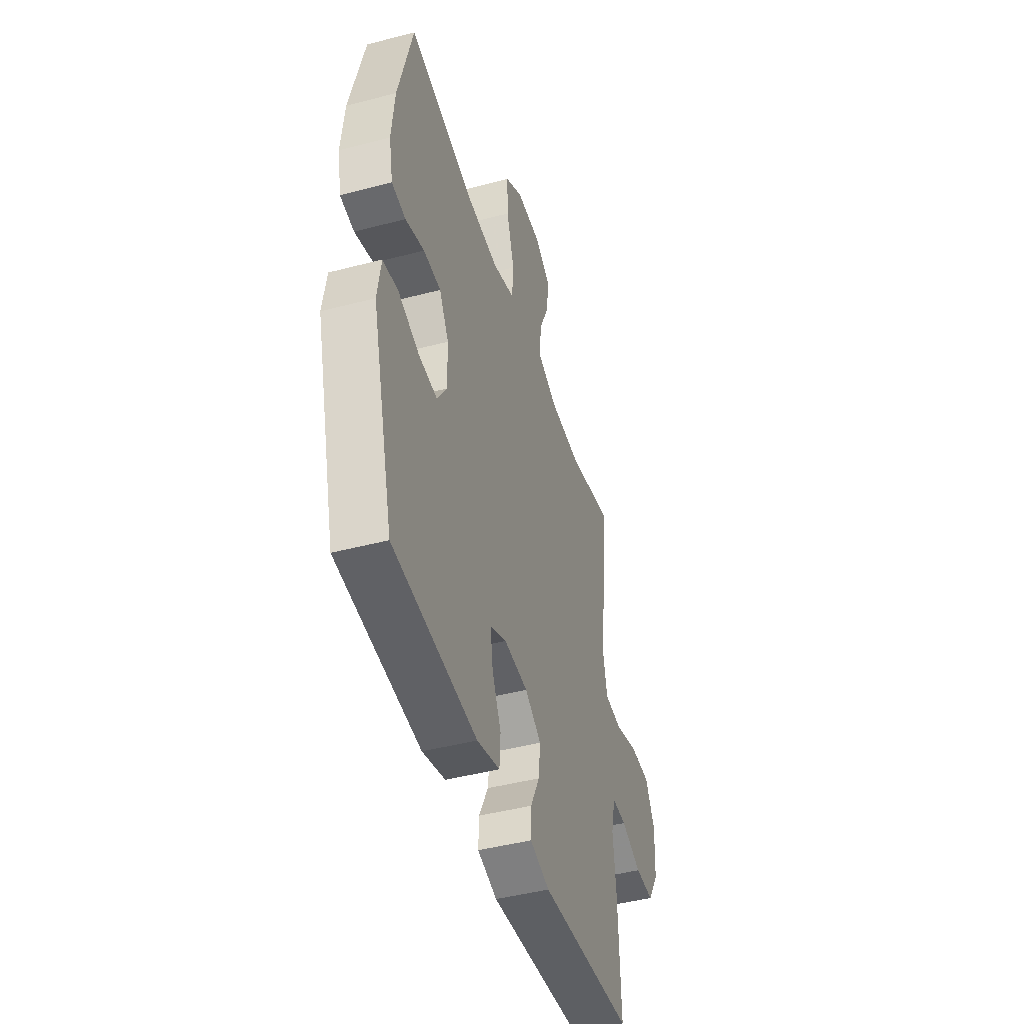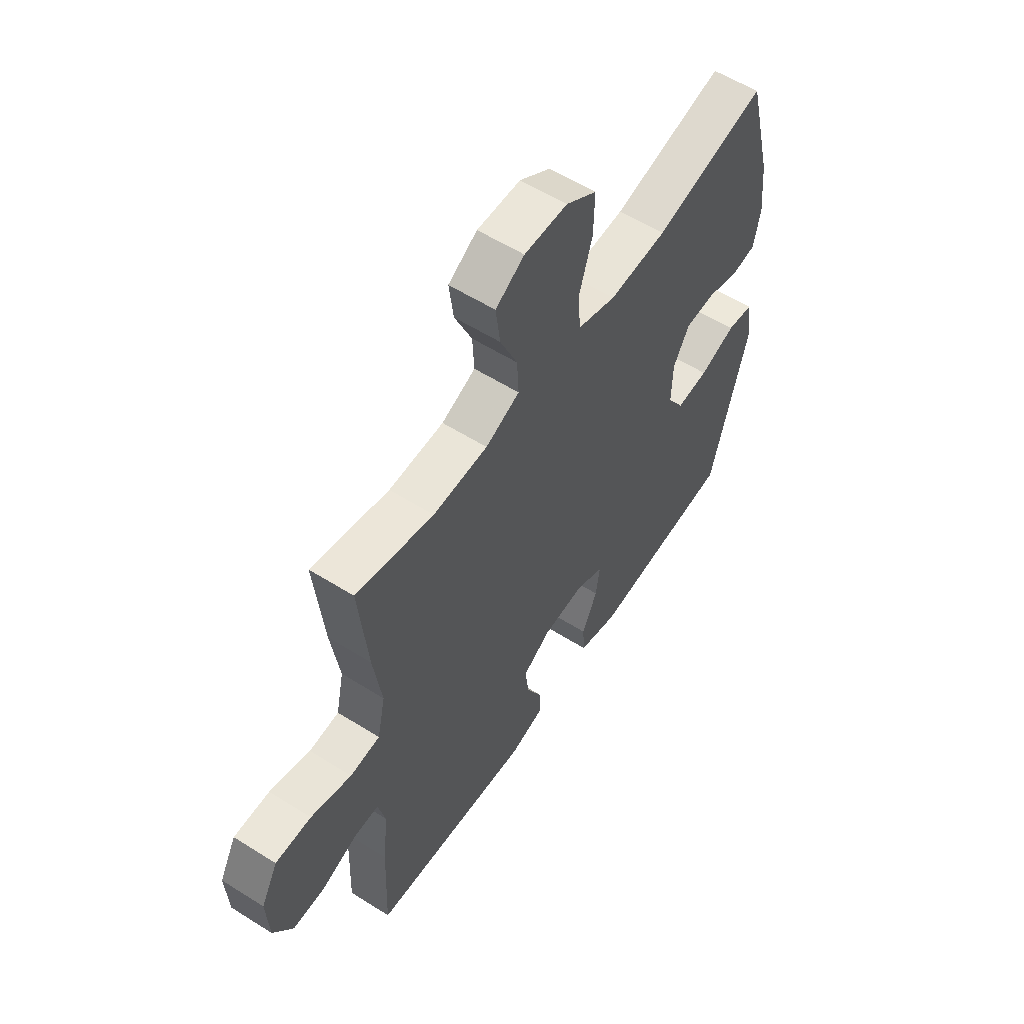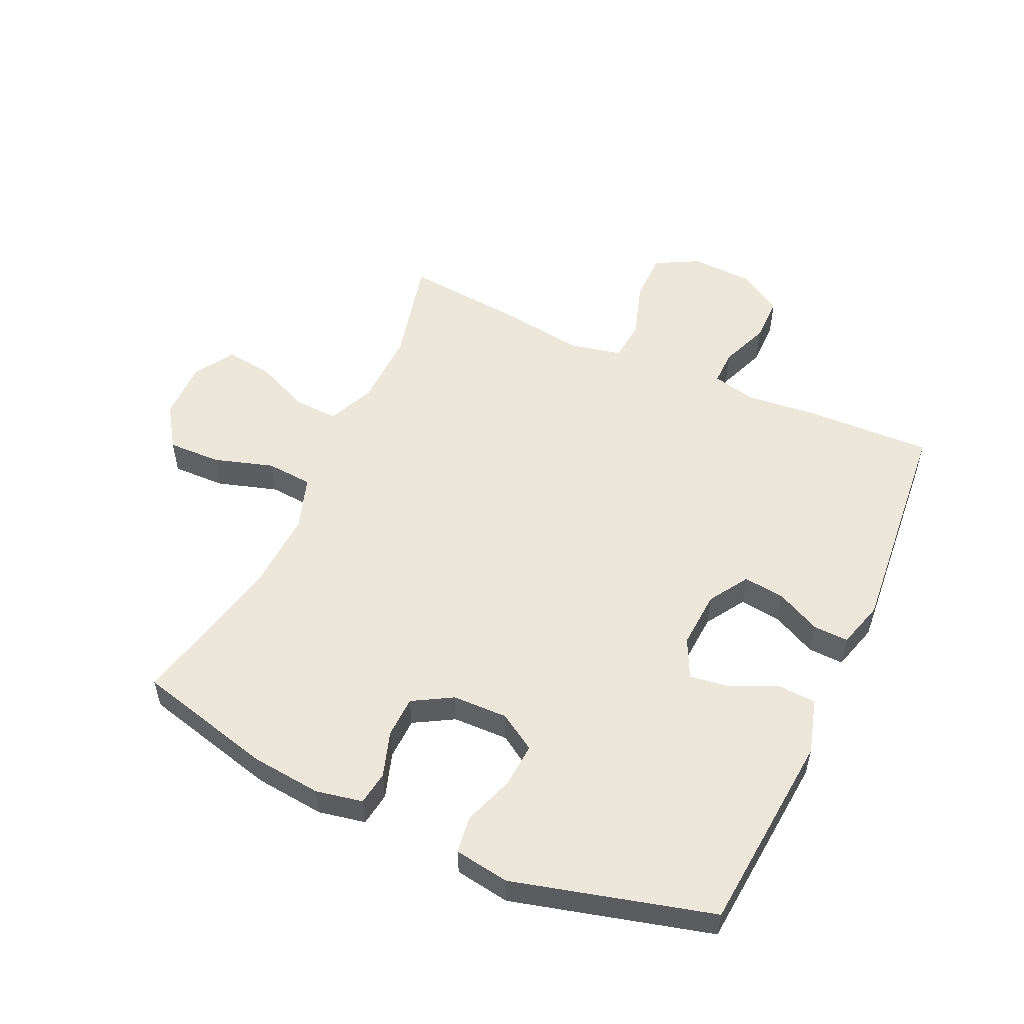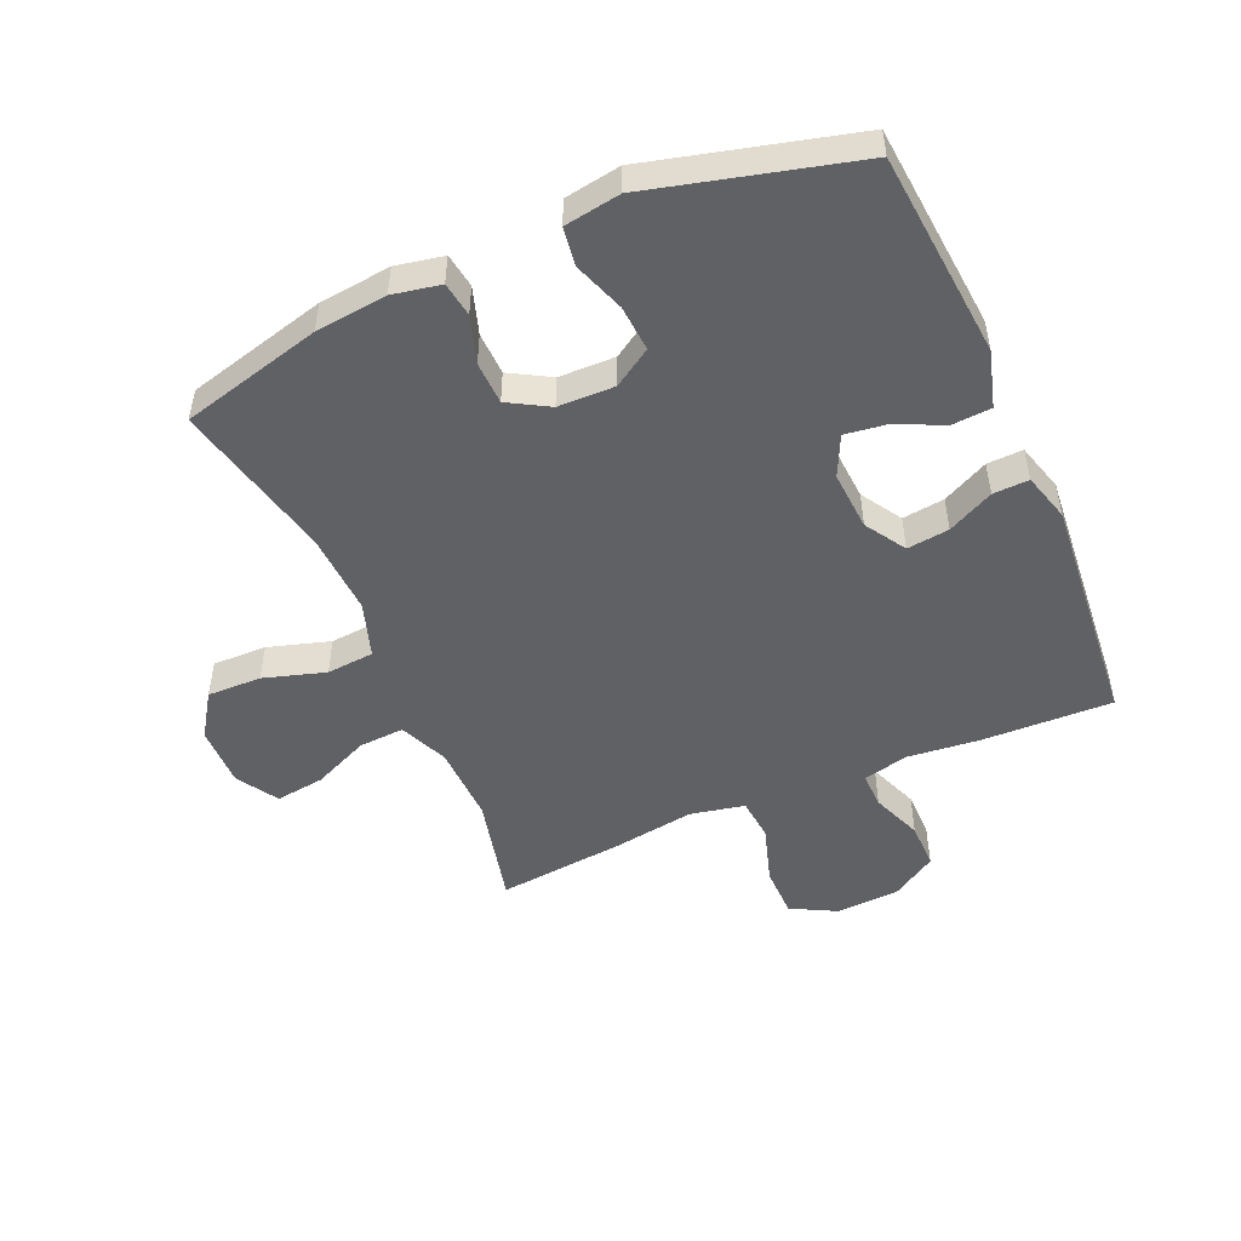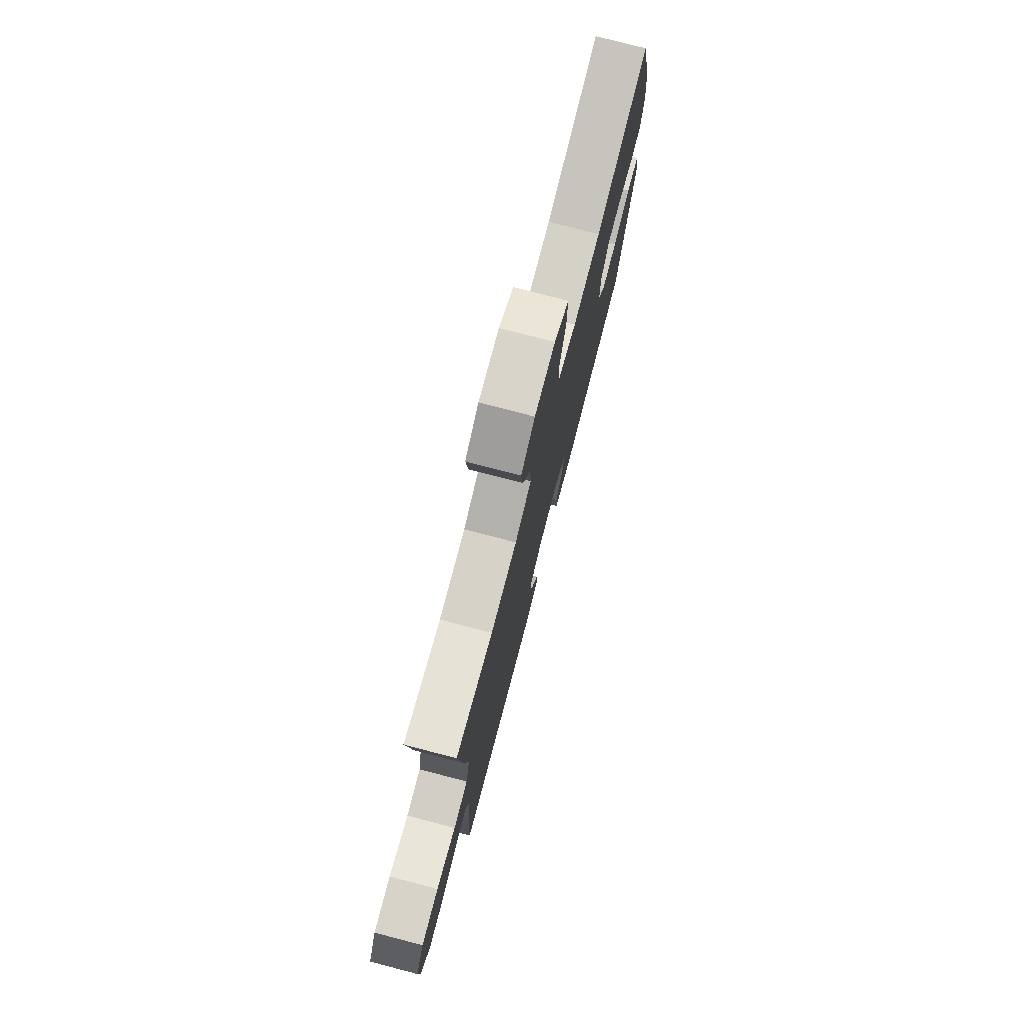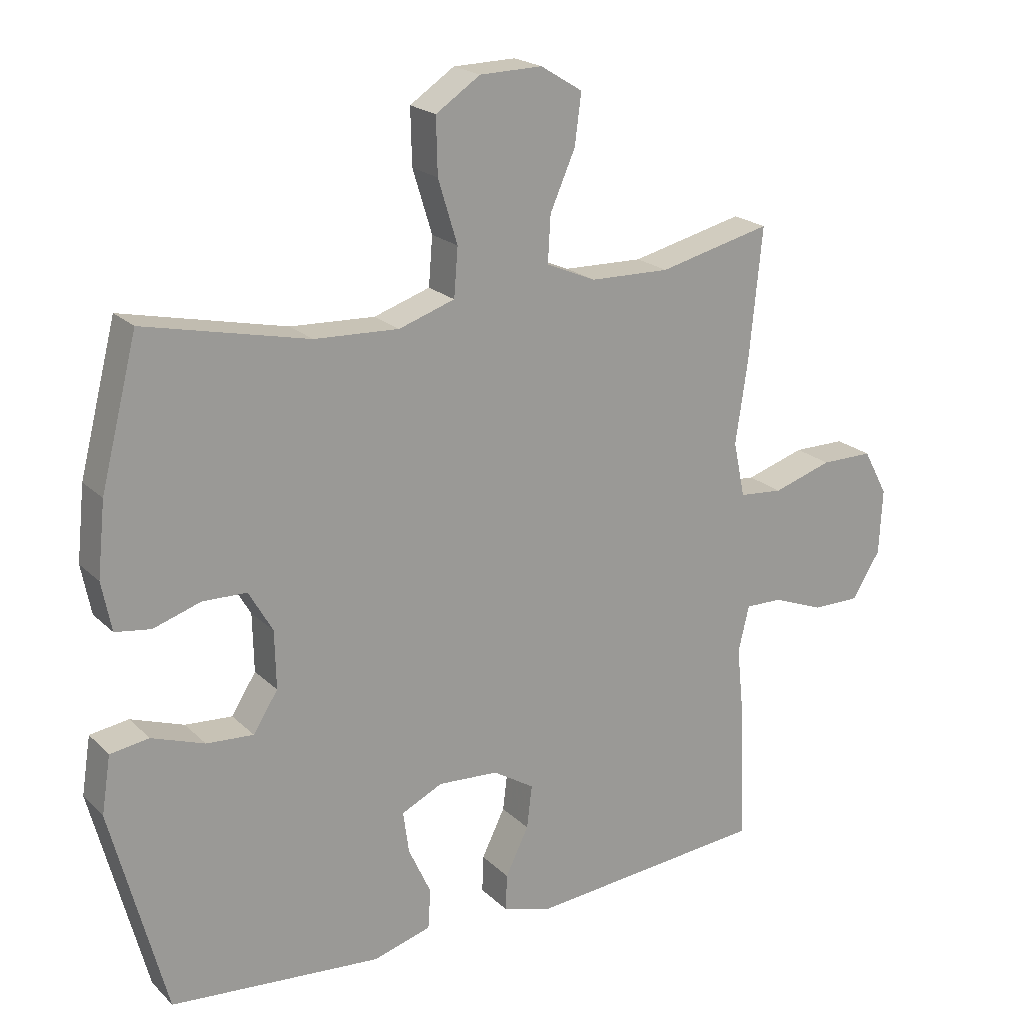
<metadata>
{"format":"obj","ext":"obj","renderer":"f3d","projection":"perspective","resolution":1024,"background":"white","views":[{"elev":-45.2,"azim":106.9,"up":"+Z"},{"elev":57.6,"azim":-56.8,"up":"+Z"},{"elev":53.5,"azim":114.6,"up":"+Y"},{"elev":-49.8,"azim":113.7,"up":"+Y"},{"elev":77.0,"azim":-75.4,"up":"+Z"},{"elev":20.6,"azim":148.5,"up":"+Z"}]}
</metadata>
<code>
v -0.5 0.07 0.5
v -0.325 0.07 0.458
v -0.201 0.07 0.461
v -0.124 0.07 0.494
v -0.128 0.07 0.566
v -0.167 0.07 0.655
v -0.177 0.07 0.733
v -0.112 0.07 0.773
v -0.015 0.07 0.771
v 0.054 0.07 0.725
v 0.052 0.07 0.639
v 0.022 0.07 0.541
v 0.028 0.07 0.466
v 0.115 0.07 0.437
v 0.246 0.07 0.443
v 0.5 0.07 0.5
v 0.557 0.07 0.277
v 0.569 0.07 0.163
v 0.554 0.07 0.087
v 0.499 0.07 0.079
v 0.425 0.07 0.103
v 0.357 0.07 0.101
v 0.32 0.07 0.037
v 0.318 0.07 -0.053
v 0.356 0.07 -0.113
v 0.429 0.07 -0.108
v 0.511 0.07 -0.079
v 0.571 0.07 -0.088
v 0.585 0.07 -0.177
v 0.5 0.07 -0.5
v 0.172 0.07 -0.528
v 0.082 0.07 -0.502
v 0.078 0.07 -0.44
v 0.113 0.07 -0.364
v 0.122 0.07 -0.299
v 0.058 0.07 -0.268
v -0.036 0.07 -0.274
v -0.1 0.07 -0.314
v -0.092 0.07 -0.381
v -0.056 0.07 -0.454
v -0.054 0.07 -0.511
v -0.131 0.07 -0.533
v -0.5 0.07 -0.5
v -0.493 0.07 -0.293
v -0.481 0.07 -0.179
v -0.498 0.07 -0.107
v -0.555 0.07 -0.108
v -0.635 0.07 -0.139
v -0.709 0.07 -0.139
v -0.753 0.07 -0.068
v -0.758 0.07 0.034
v -0.72 0.07 0.105
v -0.639 0.07 0.105
v -0.547 0.07 0.076
v -0.479 0.07 0.082
v -0.461 0.07 0.168
v -0.48 0.07 0.298
v -0.5 0 0.5
v -0.325 0 0.458
v -0.201 0 0.461
v -0.124 0 0.494
v -0.128 0 0.566
v -0.167 0 0.655
v -0.177 0 0.733
v -0.112 0 0.773
v -0.015 0 0.771
v 0.054 0 0.725
v 0.052 0 0.639
v 0.022 0 0.541
v 0.028 0 0.466
v 0.115 0 0.437
v 0.246 0 0.443
v 0.5 0 0.5
v 0.557 0 0.277
v 0.569 0 0.163
v 0.554 0 0.087
v 0.499 0 0.079
v 0.425 0 0.103
v 0.357 0 0.101
v 0.32 0 0.037
v 0.318 0 -0.053
v 0.356 0 -0.113
v 0.429 0 -0.108
v 0.511 0 -0.079
v 0.571 0 -0.088
v 0.585 0 -0.177
v 0.5 0 -0.5
v 0.172 0 -0.528
v 0.082 0 -0.502
v 0.078 0 -0.44
v 0.113 0 -0.364
v 0.122 0 -0.299
v 0.058 0 -0.268
v -0.036 0 -0.274
v -0.1 0 -0.314
v -0.092 0 -0.381
v -0.056 0 -0.454
v -0.054 0 -0.511
v -0.131 0 -0.533
v -0.5 0 -0.5
v -0.493 0 -0.293
v -0.481 0 -0.179
v -0.498 0 -0.107
v -0.555 0 -0.108
v -0.635 0 -0.139
v -0.709 0 -0.139
v -0.753 0 -0.068
v -0.758 0 0.034
v -0.72 0 0.105
v -0.639 0 0.105
v -0.547 0 0.076
v -0.479 0 0.082
v -0.461 0 0.168
v -0.48 0 0.298
f 56 57 1 2
f 55 56 2 3
f 51 52 53 54
f 51 54 55
f 50 51 55
f 47 48 49 50
f 46 47 50 55
f 45 46 55 3
f 39 40 41 42
f 38 39 42 43
f 37 38 43 44
f 31 32 33 34
f 31 34 35
f 30 31 35
f 29 30 35
f 26 27 28 29
f 25 26 29 35
f 24 25 35 36
f 18 19 20 21
f 18 21 22
f 15 16 17 18
f 14 15 18 22
f 13 14 22 23
f 9 10 11 12
f 9 12 13
f 8 9 13
f 5 6 7 8
f 4 5 8 13
f 36 37 44 45
f 23 24 36 45
f 13 23 45
f 3 4 13 45
f 59 58 114 113
f 60 59 113 112
f 111 110 109 108
f 112 111 108
f 112 108 107
f 107 106 105 104
f 112 107 104 103
f 60 112 103 102
f 99 98 97 96
f 100 99 96 95
f 101 100 95 94
f 91 90 89 88
f 92 91 88
f 92 88 87
f 92 87 86
f 86 85 84 83
f 92 86 83 82
f 93 92 82 81
f 78 77 76 75
f 79 78 75
f 75 74 73 72
f 79 75 72 71
f 80 79 71 70
f 69 68 67 66
f 70 69 66
f 70 66 65
f 65 64 63 62
f 70 65 62 61
f 102 101 94 93
f 102 93 81 80
f 102 80 70
f 102 70 61 60
f 1 58 59 2
f 2 59 60 3
f 3 60 61 4
f 4 61 62 5
f 5 62 63 6
f 6 63 64 7
f 7 64 65 8
f 8 65 66 9
f 9 66 67 10
f 10 67 68 11
f 11 68 69 12
f 12 69 70 13
f 13 70 71 14
f 14 71 72 15
f 15 72 73 16
f 16 73 74 17
f 17 74 75 18
f 18 75 76 19
f 19 76 77 20
f 20 77 78 21
f 21 78 79 22
f 22 79 80 23
f 23 80 81 24
f 24 81 82 25
f 25 82 83 26
f 26 83 84 27
f 27 84 85 28
f 28 85 86 29
f 29 86 87 30
f 30 87 88 31
f 31 88 89 32
f 32 89 90 33
f 33 90 91 34
f 34 91 92 35
f 35 92 93 36
f 36 93 94 37
f 37 94 95 38
f 38 95 96 39
f 39 96 97 40
f 40 97 98 41
f 41 98 99 42
f 42 99 100 43
f 43 100 101 44
f 44 101 102 45
f 45 102 103 46
f 46 103 104 47
f 47 104 105 48
f 48 105 106 49
f 49 106 107 50
f 50 107 108 51
f 51 108 109 52
f 52 109 110 53
f 53 110 111 54
f 54 111 112 55
f 55 112 113 56
f 56 113 114 57
f 57 114 58 1

</code>
